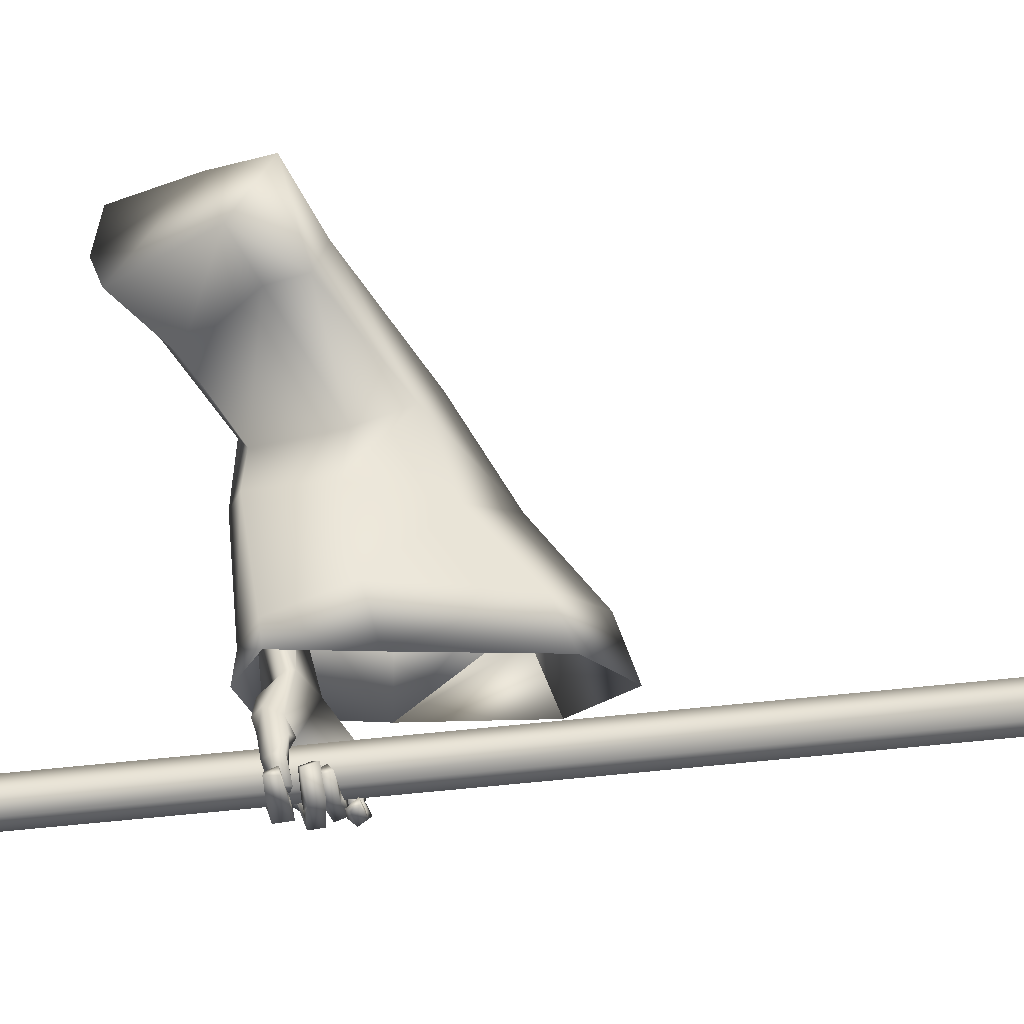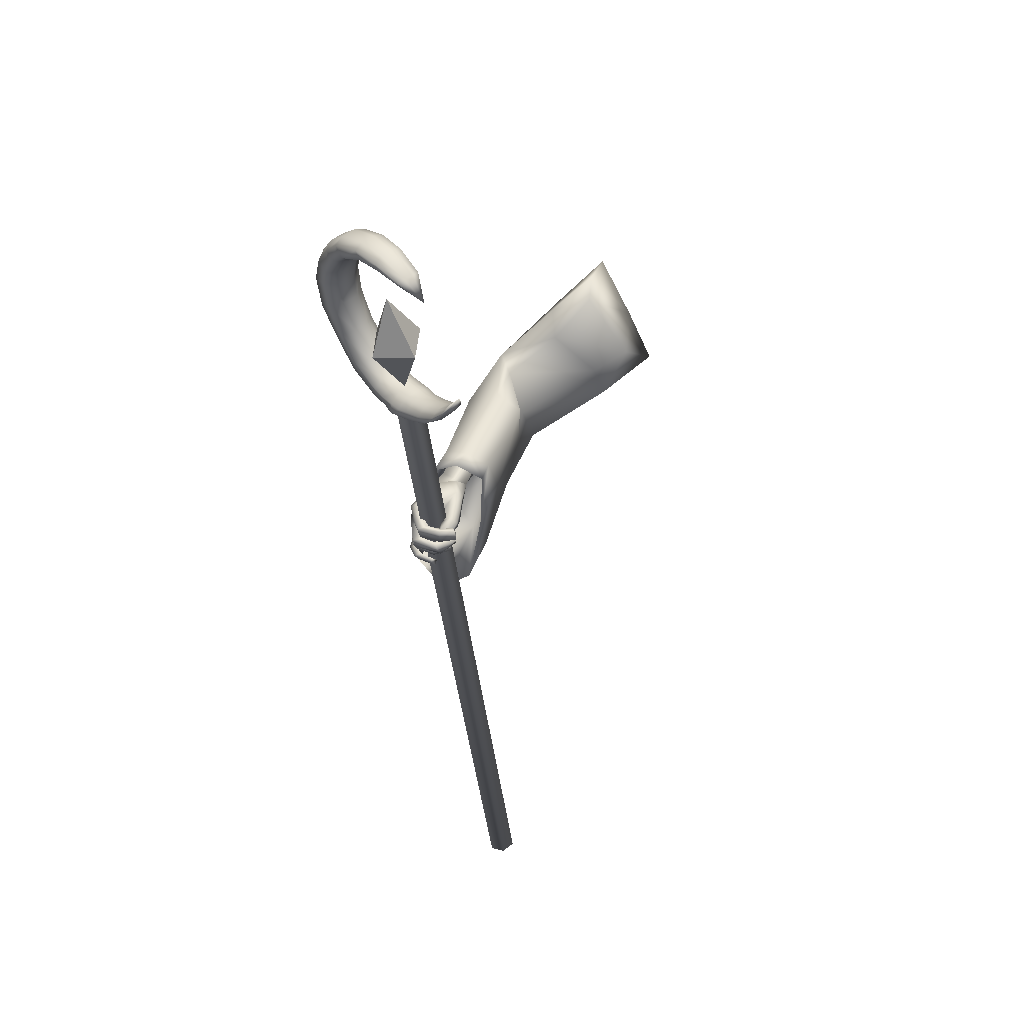
<metadata>
{"format":"obj","ext":"obj","renderer":"f3d","projection":"perspective","resolution":1024,"background":"white","views":[{"elev":-13.2,"azim":-89.1,"up":"+Z"},{"elev":45.5,"azim":-137.8,"up":"+Y"}]}
</metadata>
<code>
o LowPoly_Warlock.000_Plane.005
v 0.2739 0.2629 -0.08409
v 0.1885 0.007791 -0.1301
v 0.1641 0.04364 0.000227
v 0.2283 0.1316 0.001364
v 0.3015 0.2515 -0.01425
v 0.2408 0.243 -0.1304
v 0.1714 0.1022 -0.07806
v 0.2378 0.02288 -0.4418
v 0.2738 0.04332 -0.3409
v 0.2332 0.07085 -0.4564
v 0.2673 0.07064 -0.3472
v 0.2057 0.01891 -0.5705
v 0.2383 0.05749 -0.6004
v 0.295 0.02583 -0.476
v 0.3224 0.04865 -0.3833
v 0.2381 -0.007465 -0.5952
v 0.2831 0.06594 -0.4762
v 0.315 0.07058 -0.3835
v 0.2501 0.02443 -0.5757
v 0.1905 0.02445 -0.706
v 0.218 0.05438 -0.7032
v 0.193 -0.06171 -0.6708
v 0.2141 -0.06294 -0.6729
v 0.2276 -0.03296 -0.6858
v 0.1891 -0.05817 -0.7246
v 0.2079 -0.06495 -0.7293
v 0.1703 -0.05802 -0.7258
v 0.1816 -0.06155 -0.7359
v 0.1491 -0.05363 -0.7175
v 0.143 -0.05603 -0.7294
v 0.2232 -0.04056 -0.6832
v 0.1884 -0.03687 -0.6853
v 0.214 -0.04982 -0.7317
v 0.1894 -0.05008 -0.7437
v 0.1474 -0.04544 -0.7341
v 0.1973 -0.05459 -0.7124
v 0.1998 -0.03788 -0.7259
v 0.1772 -0.039 -0.7358
v 0.1493 -0.03921 -0.7301
v 0.2173 -0.05649 -0.713
v 0.2245 -0.04061 -0.7113
v 0.2026 -0.03407 -0.7185
v 0.217 -0.0381 -0.6998
v 0.189 -0.03104 -0.6974
v 0.1961 -0.04167 -0.7309
v 0.1821 -0.03518 -0.7117
v 0.1504 -0.0341 -0.7239
v 0.1561 -0.03191 -0.7055
v 0.1279 -0.02831 -0.6935
v 0.1406 -0.02041 -0.6841
v 0.1487 -0.01576 -0.7273
v 0.1287 -0.0102 -0.6982
v 0.1576 -0.01238 -0.7166
v 0.1384 -0.008795 -0.6897
v 0.2002 -0.02398 -0.7371
v 0.1867 -0.01488 -0.7217
v 0.2272 -0.02248 -0.7058
v 0.1963 -0.008254 -0.7042
v 0.2127 -0.01421 -0.7107
v 0.1877 -0.007428 -0.7014
v 0.1847 -0.01721 -0.7448
v 0.1737 -0.01193 -0.7212
v 0.1328 -0.01972 -0.7216
v 0.151 -0.01301 -0.7132
v 0.1269 -0.01324 -0.6825
v 0.1376 -0.004531 -0.6813
v 0.1472 0.006518 -0.723
v 0.1331 0.01018 -0.6878
v 0.1339 -0.000534 -0.7302
v 0.1174 0.006094 -0.6913
v 0.1872 0.003388 -0.7477
v 0.1711 0.005876 -0.7302
v 0.1906 0.01631 -0.7138
v 0.2159 0.01353 -0.7227
v 0.1823 0.02399 -0.7021
v 0.2117 0.02086 -0.7192
v 0.1648 0.02029 -0.7187
v 0.1726 0.01535 -0.7392
v 0.1389 0.02254 -0.7072
v 0.1313 0.01901 -0.7246
v 0.1177 0.02912 -0.6893
v 0.1053 0.02655 -0.7016
v 0.1387 0.04324 -0.7121
v 0.1205 0.04531 -0.6955
v 0.1344 0.04363 -0.7222
v 0.1091 0.04523 -0.7015
v 0.1655 0.04282 -0.725
v 0.1759 0.03983 -0.7423
v 0.1939 0.04995 -0.7115
v 0.2048 0.04895 -0.7198
v 0.2368 0.001462 -0.6965
v 0.2347 -0.01237 -0.693
v 0.2333 0.02999 -0.7022
v 0.2333 0.04057 -0.7045
v 0.2071 0.05346 -0.7033
v 0.1919 0.01643 -0.7017
v 0.1919 0.000612 -0.6952
v 0.1916 -0.007984 -0.6927
v 0.1985 0.02969 -0.5722
v 0.2329 0.05943 -0.637
v 0.1595 0.02705 -0.628
v 0.2199 0.05736 -0.6723
v 0.2 0.06066 -0.6014
v 0.1658 0.05125 -0.617
v 0.1416 0.02089 -0.6518
v 0.1483 0.04574 -0.6428
v 0.1304 0.02295 -0.6728
v 0.1277 0.03805 -0.675
v 0.1281 0.0148 -0.7095
v 0.1194 0.03081 -0.7097
v 0.1776 0.02334 -0.6639
v 0.1646 0.02155 -0.664
v 0.1531 0.02125 -0.6822
v 0.1401 0.04999 -0.6798
v 0.1413 0.01831 -0.7144
v 0.1406 0.04001 -0.7098
v 0.1574 0.0347 -0.6902
v 0.1459 0.02965 -0.7172
v 0.1603 0.05611 -0.65
v 0.1604 0.01417 -0.6522
v 0.1746 0.04432 -0.6631
v 0.1879 0.04861 -0.6693
v 0.1742 0.06375 -0.6282
v 0.2269 0.04271 -0.5786
v 0.3698 -0.05019 -0.3798
v 0.3091 -0.08136 -0.6106
v 0.3278 -0.07404 -0.5431
v 0.2803 -0.3546 -0.5755
v 0.2785 -0.3227 -0.4928
v 0.3237 -0.2247 -0.3704
v 0.2105 -0.01217 -0.08607
v 0.332 -0.1355 -0.2275
v 0.2103 0.08973 -0.5885
v 0.2886 0.1024 -0.3752
v 0.2255 0.08477 -0.5444
v 0.3723 0.1014 -0.2707
v 0.3195 0.1907 -0.1614
v 0.1723 -0.07505 -0.5574
v 0.2169 -0.2859 -0.552
v 0.3262 -0.2684 -0.604
v 0.2527 0.06504 -0.6145
v 0.1688 0.05248 -0.5553
v 0.2343 -0.2509 -0.4763
v 0.2633 -0.1552 -0.3729
v 0.2926 -0.1074 -0.2516
v 0.2014 -0.04975 -0.4715
v 0.3264 -0.2364 -0.5142
v 0.2834 0.05422 -0.5422
v 0.1842 0.05839 -0.5174
v 0.2492 -0.02283 -0.3508
v 0.2312 0.08423 -0.366
v 0.3663 -0.1394 -0.3695
v 0.3587 0.05234 -0.3913
v 0.3731 -0.06817 -0.2146
v 0.3048 -0.03047 -0.2751
v 0.3278 0.08561 -0.2928
v 0.4006 0.06855 -0.2203
v 0.2777 0.159 -0.199
v 0.2121 0.06178 -0.1375
v 0.2719 0.05692 -0.07216
v 0.3511 0.1659 -0.09773
v 0.3501 -0.06528 -0.3673
v 0.3334 -0.07976 -0.4873
v 0.2977 -0.2601 -0.4508
v 0.3236 -0.1655 -0.3619
v 0.321 0.02121 -0.3705
v 0.2593 0.03538 -0.4882
v 0.2657 -0.208 -0.4389
v 0.2889 -0.1256 -0.3633
v 0.2418 -0.06215 -0.4354
v 0.3324 -0.1974 -0.4664
v 0.3013 0.01323 -0.4867
v 0.2293 0.01625 -0.4687
v 0.2804 -0.04944 -0.3507
v 0.2874 0.01492 -0.3653
v 0.3481 -0.1165 -0.3614
v 0.3437 -0.006387 -0.3739
v 0.0766 -1.154 -0.5675
v 0.1053 -1.157 -0.5789
v 0.1096 -1.16 -0.6095
v 0.0852 -1.159 -0.6287
v 0.05653 -1.156 -0.6173
v 0.05223 -1.153 -0.5867
v 0.2046 0.3479 -0.6841
v 0.2333 0.3446 -0.6955
v 0.2376 0.3418 -0.7261
v 0.2132 0.3424 -0.7453
v 0.1845 0.3458 -0.7339
v 0.1802 0.3485 -0.7033
v 0.2654 0.3444 -0.6909
v 0.2697 0.3416 -0.7215
v 0.3356 0.3763 -0.6839
v 0.3399 0.3735 -0.7145
v 0.391 0.4304 -0.6814
v 0.3952 0.4277 -0.7112
v 0.4207 0.4936 -0.6825
v 0.425 0.4909 -0.7131
v 0.4232 0.568 -0.6888
v 0.4275 0.5653 -0.7194
v 0.4047 0.6301 -0.697
v 0.409 0.6274 -0.7276
v 0.3726 0.6724 -0.7066
v 0.3765 0.6699 -0.7345
v 0.3282 0.7088 -0.7164
v 0.332 0.7063 -0.7438
v 0.2659 0.7319 -0.7283
v 0.2694 0.7296 -0.7536
v 0.2098 0.7334 -0.7373
v 0.213 0.7313 -0.7606
v 0.1476 0.7148 -0.747
v 0.1501 0.7132 -0.7651
v 0.0942 0.425 -0.7267
v 0.03662 0.4902 -0.7518
v 0.1699 0.3924 -0.7104
v 0.2401 0.3864 -0.6982
v 0.304 0.4143 -0.6918
v 0.3403 0.4663 -0.6917
v 0.3621 0.5721 -0.6977
v 0.3253 0.6502 -0.7113
v 0.2488 0.7017 -0.728
v 0.1571 0.703 -0.7446
v 0.1097 0.6784 -0.7584
v 0.1596 0.7014 -0.7627
v 0.2523 0.6994 -0.7533
v 0.3293 0.6477 -0.7392
v 0.3664 0.5693 -0.7283
v 0.3445 0.4636 -0.7215
v 0.3083 0.4116 -0.7224
v 0.2444 0.3836 -0.7289
v 0.1737 0.39 -0.7375
v 0.1573 0.3541 -0.7366
v 0.1535 0.3565 -0.7095
v 0.1179 0.3761 -0.7431
v 0.1144 0.3784 -0.718
v 0.0896 0.402 -0.7476
v 0.08655 0.404 -0.7259
v 0.06402 0.4353 -0.7521
v 0.06155 0.4369 -0.7345
v 0.09725 0.423 -0.7484
v 0.2414 0.3484 -0.7489
v 0.1884 0.3532 -0.7568
v 0.2736 0.3491 -0.7444
v 0.3381 0.3795 -0.7381
v 0.383 0.4353 -0.7357
v 0.4148 0.4964 -0.7383
v 0.4198 0.564 -0.7431
v 0.3983 0.6198 -0.751
v 0.3669 0.6622 -0.756
v 0.3306 0.6975 -0.7637
v 0.2683 0.7214 -0.7718
v 0.2116 0.7219 -0.7772
v 0.1544 0.709 -0.7776
v 0.1591 0.7033 -0.7765
v 0.2586 0.7043 -0.7717
v 0.3446 0.6517 -0.7582
v 0.3911 0.5659 -0.7473
v 0.3627 0.4522 -0.7401
v 0.3243 0.3989 -0.7418
v 0.2463 0.3673 -0.7499
v 0.1753 0.3745 -0.7561
v 0.1607 0.3607 -0.7569
v 0.1211 0.3823 -0.7619
v 0.09238 0.4073 -0.7639
v 0.06628 0.4396 -0.7652
v 0.09852 0.4106 -0.7633
v 0.0646 0.4538 -0.7355
v 0.06707 0.4522 -0.7532
v 0.06819 0.4431 -0.7653
v 0.1335 0.4045 -0.7176
v 0.137 0.4022 -0.7428
v 0.1385 0.3878 -0.76
v 0.2158 0.3501 -0.7593
v 0.1898 0.3901 -0.7056
v 0.1941 0.3873 -0.7363
v 0.196 0.3704 -0.7573
v 0.2113 0.3885 -0.7025
v 0.2156 0.3858 -0.7331
v 0.2175 0.369 -0.7541
v 0.264 0.3905 -0.6953
v 0.2683 0.3878 -0.7259
v 0.2703 0.3723 -0.747
v 0.3621 0.5226 -0.6933
v 0.3664 0.5198 -0.7239
v 0.3851 0.5101 -0.7432
v 0.3516 0.6079 -0.7023
v 0.3559 0.6051 -0.7329
v 0.3751 0.6046 -0.7531
v 0.3019 0.6751 -0.7175
v 0.3058 0.6727 -0.745
v 0.3174 0.6755 -0.7635
v 0.1958 0.7084 -0.7371
v 0.1991 0.7063 -0.7603
v 0.2062 0.7108 -0.777
v 0.232 0.3584 -0.6736
v 0.1797 0.3622 -0.6813
v 0.2618 0.3599 -0.6696
v 0.323 0.3897 -0.6637
v 0.3716 0.4425 -0.6626
v 0.4 0.5043 -0.6631
v 0.4034 0.5712 -0.6686
v 0.3884 0.6267 -0.6757
v 0.3568 0.6682 -0.6872
v 0.3192 0.7027 -0.6964
v 0.2592 0.7265 -0.7095
v 0.2042 0.7292 -0.7201
v 0.148 0.7132 -0.733
v 0.09002 0.4211 -0.7105
v 0.1626 0.3845 -0.6902
v 0.235 0.3766 -0.6748
v 0.3103 0.4049 -0.6668
v 0.3535 0.4581 -0.6666
v 0.3756 0.573 -0.6727
v 0.3353 0.6581 -0.6893
v 0.2501 0.7104 -0.7093
v 0.1529 0.7071 -0.7318
v 0.1551 0.3681 -0.6898
v 0.1172 0.3874 -0.6993
v 0.08623 0.4107 -0.7101
v 0.06062 0.443 -0.7218
v 0.06187 0.45 -0.7222
v 0.1254 0.3987 -0.6991
v 0.184 0.3804 -0.6824
v 0.2072 0.3765 -0.6775
v 0.2612 0.3791 -0.6714
v 0.3765 0.5159 -0.6674
v 0.3615 0.6154 -0.6784
v 0.3052 0.6848 -0.697
v 0.1966 0.7156 -0.72
v 0.2059 0.3576 -0.6743
v 0.2151 0.5071 -0.6703
v 0.2309 0.4969 -0.7832
v 0.1633 0.5063 -0.737
v 0.2324 0.6093 -0.7365
v 0.2141 0.3945 -0.7199
v 0.2831 0.4975 -0.7194
f 333 332 330
f 334 335 330
f 335 334 331
f 332 333 331
f 333 335 331
f 334 332 331
f 335 333 330
f 332 334 330
f 8 11 10
f 10 99 12
f 12 14 8
f 8 15 9
f 13 17 124
f 10 18 17
f 19 14 16
f 17 15 14
f 111 32 22
f 12 99 101
f 16 31 19
f 19 92 124
f 16 22 23
f 36 26 40
f 25 28 26
f 27 30 28
f 40 33 41
f 26 34 33
f 28 35 34
f 36 37 25
f 25 38 27
f 27 39 29
f 38 35 39
f 29 35 30
f 34 37 33
f 32 36 22
f 31 40 41
f 23 36 40
f 42 33 37
f 42 43 41
f 42 32 44
f 43 46 45
f 46 47 45
f 48 49 47
f 47 52 51
f 48 54 50
f 52 53 51
f 50 52 49
f 53 46 56
f 47 55 45
f 51 56 55
f 43 55 57
f 44 56 46
f 58 55 56
f 57 60 59
f 59 62 61
f 62 63 61
f 64 65 63
f 64 68 66
f 67 70 68
f 70 63 65
f 61 69 71
f 69 72 71
f 62 67 64
f 62 73 72
f 59 71 74
f 73 71 72
f 73 76 74
f 75 78 76
f 77 80 78
f 79 82 80
f 79 84 81
f 82 85 80
f 85 84 83
f 81 86 82
f 77 83 79
f 78 85 88
f 85 87 88
f 75 87 77
f 76 88 90
f 88 89 90
f 31 43 24
f 57 24 43
f 59 92 57
f 74 91 59
f 76 93 74
f 94 90 21
f 95 90 89
f 89 20 95
f 73 20 75
f 97 73 60
f 58 97 60
f 98 44 32
f 66 70 65
f 122 102 95
f 102 21 95
f 99 104 101
f 100 99 13
f 101 106 105
f 105 108 107
f 107 110 109
f 120 101 105
f 105 113 112
f 109 113 107
f 108 116 110
f 116 117 118
f 115 117 113
f 116 115 110
f 106 114 108
f 114 121 117
f 117 112 113
f 105 112 120
f 120 112 111
f 121 111 112
f 20 122 95
f 119 104 123
f 104 103 123
f 99 100 103
f 121 123 122
f 94 21 100
f 94 124 93
f 93 124 91
f 91 124 92
f 24 19 31
f 8 9 11
f 12 8 10
f 10 13 99
f 12 16 14
f 8 14 15
f 13 10 17
f 17 19 124
f 10 11 18
f 19 17 14
f 17 18 15
f 22 16 111
f 12 101 16
f 111 20 96
f 111 96 97
f 16 101 111
f 98 32 111
f 111 97 98
f 16 23 31
f 19 24 92
f 36 25 26
f 25 27 28
f 27 29 30
f 40 26 33
f 26 28 34
f 28 30 35
f 36 42 37
f 25 37 38
f 27 38 39
f 38 34 35
f 29 39 35
f 34 38 37
f 32 42 36
f 31 23 40
f 23 22 36
f 42 41 33
f 42 44 43
f 43 44 46
f 46 48 47
f 48 50 49
f 47 49 52
f 48 53 54
f 52 54 53
f 50 54 52
f 53 48 46
f 47 51 55
f 51 53 56
f 43 45 55
f 44 58 56
f 58 57 55
f 57 58 60
f 59 60 62
f 62 64 63
f 64 66 65
f 64 67 68
f 67 69 70
f 70 69 63
f 61 63 69
f 69 67 72
f 62 72 67
f 62 60 73
f 59 61 71
f 73 74 71
f 73 75 76
f 75 77 78
f 77 79 80
f 79 81 82
f 79 83 84
f 82 86 85
f 85 86 84
f 81 84 86
f 77 87 83
f 78 80 85
f 85 83 87
f 75 89 87
f 76 78 88
f 88 87 89
f 31 41 43
f 57 92 24
f 59 91 92
f 74 93 91
f 76 94 93
f 94 76 90
f 95 21 90
f 89 75 20
f 73 96 20
f 97 96 73
f 58 98 97
f 98 58 44
f 66 68 70
f 102 100 21
f 99 103 104
f 101 104 106
f 105 106 108
f 107 108 110
f 120 111 101
f 105 107 113
f 109 115 113
f 108 114 116
f 116 114 117
f 115 118 117
f 109 110 115
f 116 118 115
f 106 119 114
f 114 119 121
f 117 121 112
f 121 122 111
f 20 111 122
f 119 106 104
f 102 122 100
f 121 119 123
f 123 103 100
f 100 122 123
f 100 13 124
f 124 94 100
f 127 153 125
f 126 148 127
f 145 131 2
f 145 130 132
f 143 130 144
f 139 129 143
f 161 1 5
f 157 137 161
f 153 136 157
f 148 134 153
f 141 135 148
f 149 138 146
f 138 143 146
f 129 140 147
f 147 126 127
f 135 142 149
f 7 159 2
f 155 2 159
f 150 145 155
f 146 144 150
f 151 146 150
f 130 147 152
f 152 127 125
f 135 151 134
f 132 152 154
f 156 150 155
f 134 156 136
f 152 125 154
f 131 154 160
f 156 159 158
f 160 157 161
f 136 158 137
f 158 7 6
f 137 6 1
f 3 160 4
f 4 161 5
f 163 177 172
f 126 172 141
f 165 168 169
f 164 139 168
f 166 172 177
f 167 141 172
f 173 138 142
f 168 138 170
f 164 140 128
f 171 126 140
f 167 142 133
f 169 170 174
f 175 170 173
f 165 171 164
f 176 163 171
f 175 167 166
f 169 174 162
f 3 2 131
f 1 6 4
f 3 7 2
f 127 148 153
f 126 141 148
f 145 132 131
f 145 144 130
f 143 129 130
f 139 128 129
f 161 137 1
f 157 136 137
f 153 134 136
f 148 135 134
f 141 133 135
f 149 142 138
f 138 139 143
f 129 128 140
f 147 140 126
f 135 133 142
f 155 145 2
f 150 144 145
f 146 143 144
f 151 149 146
f 130 129 147
f 152 147 127
f 135 149 151
f 132 130 152
f 156 151 150
f 134 151 156
f 157 154 125
f 125 153 157
f 131 132 154
f 156 155 159
f 160 154 157
f 136 156 158
f 158 159 7
f 137 158 6
f 3 131 160
f 4 160 161
f 163 162 177
f 126 163 172
f 165 164 168
f 164 128 139
f 166 167 172
f 167 133 141
f 173 170 138
f 168 139 138
f 164 171 140
f 171 163 126
f 167 173 142
f 169 168 170
f 175 174 170
f 165 176 171
f 176 162 163
f 175 173 167
f 166 177 175
f 162 176 169
f 165 169 176
f 174 175 177
f 177 162 174
f 3 4 7
f 5 1 4
f 6 7 4
f 178 181 180
f 183 184 189
f 182 187 181
f 179 186 185
f 183 188 182
f 181 186 180
f 178 185 184
f 180 179 178
f 178 183 182
f 182 181 178
f 183 178 184
f 182 188 187
f 179 180 186
f 183 189 188
f 181 187 186
f 178 179 185
f 186 189 184
f 184 185 186
f 186 187 188
f 188 189 186
f 186 190 185
f 191 192 190
f 192 195 194
f 195 196 194
f 196 199 198
f 198 201 200
f 200 203 202
f 203 204 202
f 204 207 206
f 206 209 208
f 208 211 210
f 189 231 188
f 232 233 231
f 234 235 233
f 236 237 235
f 237 238 213
f 288 224 289
f 280 216 228
f 286 219 225
f 223 221 222
f 276 229 277
f 283 218 226
f 291 223 292
f 267 212 239
f 270 214 230
f 216 227 228
f 210 211 222
f 211 251 252
f 274 260 230
f 222 253 223
f 233 261 231
f 197 244 245
f 270 265 239
f 207 249 250
f 222 211 252
f 293 224 292
f 237 213 264
f 193 242 243
f 290 225 289
f 203 247 248
f 267 268 213
f 287 226 286
f 235 262 233
f 199 245 246
f 209 250 251
f 284 227 283
f 188 261 241
f 193 244 195
f 257 228 227
f 205 248 249
f 281 229 280
f 237 263 235
f 191 240 242
f 201 246 247
f 239 268 267
f 213 266 267
f 264 213 268
f 264 265 263
f 230 271 270
f 239 269 270
f 262 265 271
f 261 271 260
f 187 241 272
f 187 240 186
f 278 274 277
f 230 273 274
f 259 277 229
f 274 276 277
f 241 260 275
f 272 275 278
f 240 278 259
f 258 280 228
f 215 280 229
f 242 259 281
f 243 281 258
f 244 258 257
f 256 283 226
f 227 282 283
f 245 257 284
f 246 284 256
f 255 286 225
f 218 286 226
f 247 256 287
f 248 287 255
f 254 289 224
f 225 288 289
f 249 255 290
f 250 290 254
f 253 292 223
f 220 292 224
f 251 254 293
f 252 293 253
f 253 222 252
f 198 299 196
f 213 320 266
f 232 317 234
f 190 294 185
f 208 304 206
f 200 300 198
f 320 212 266
f 234 318 236
f 215 324 279
f 269 308 214
f 192 296 190
f 208 306 305
f 218 326 285
f 276 309 215
f 220 328 291
f 308 273 214
f 202 301 200
f 279 310 216
f 238 318 319
f 216 311 217
f 307 269 212
f 192 298 297
f 282 312 218
f 210 222 306
f 213 238 319
f 322 276 273
f 204 302 202
f 285 313 219
f 288 314 220
f 196 298 194
f 189 316 232
f 291 315 221
f 217 325 282
f 206 303 204
f 219 327 288
f 221 315 222
f 184 295 189
f 184 294 329
f 213 319 320
f 319 307 320
f 321 318 317
f 321 316 308
f 295 308 316
f 295 323 322
f 323 294 309
f 296 309 294
f 297 324 296
f 298 310 297
f 299 311 298
f 300 325 299
f 301 312 300
f 302 326 301
f 303 313 302
f 304 327 303
f 305 314 304
f 306 328 305
f 315 306 222
f 186 191 190
f 191 193 192
f 192 193 195
f 195 197 196
f 196 197 199
f 198 199 201
f 200 201 203
f 203 205 204
f 204 205 207
f 206 207 209
f 208 209 211
f 189 232 231
f 232 234 233
f 234 236 235
f 236 238 237
f 288 220 224
f 280 279 216
f 286 285 219
f 276 215 229
f 283 282 218
f 291 221 223
f 267 266 212
f 270 269 214
f 216 217 227
f 211 209 251
f 274 275 260
f 233 262 261
f 197 195 244
f 270 271 265
f 207 205 249
f 293 254 224
f 193 191 242
f 290 255 225
f 203 201 247
f 287 256 226
f 235 263 262
f 199 197 245
f 209 207 250
f 284 257 227
f 188 231 261
f 193 243 244
f 257 258 228
f 205 203 248
f 281 259 229
f 237 264 263
f 191 186 240
f 201 199 246
f 239 265 268
f 264 268 265
f 230 260 271
f 239 212 269
f 262 263 265
f 261 262 271
f 187 188 241
f 187 272 240
f 278 275 274
f 230 214 273
f 259 278 277
f 274 273 276
f 241 261 260
f 272 241 275
f 240 272 278
f 258 281 280
f 215 279 280
f 242 240 259
f 243 242 281
f 244 243 258
f 256 284 283
f 227 217 282
f 245 244 257
f 246 245 284
f 255 287 286
f 218 285 286
f 247 246 256
f 248 247 287
f 254 290 289
f 225 219 288
f 249 248 255
f 250 249 290
f 253 293 292
f 220 291 292
f 251 250 254
f 252 251 293
f 198 300 299
f 232 316 317
f 190 296 294
f 208 305 304
f 200 301 300
f 320 307 212
f 234 317 318
f 215 309 324
f 269 321 308
f 192 297 296
f 208 210 306
f 218 312 326
f 276 323 309
f 220 314 328
f 308 322 273
f 202 302 301
f 279 324 310
f 238 236 318
f 216 310 311
f 307 321 269
f 192 194 298
f 282 325 312
f 322 323 276
f 204 303 302
f 285 326 313
f 288 327 314
f 196 299 298
f 189 295 316
f 291 328 315
f 217 311 325
f 206 304 303
f 219 313 327
f 184 329 295
f 184 185 294
f 319 318 307
f 321 307 318
f 321 317 316
f 295 322 308
f 295 329 323
f 323 329 294
f 296 324 309
f 297 310 324
f 298 311 310
f 299 325 311
f 300 312 325
f 301 326 312
f 302 313 326
f 303 327 313
f 304 314 327
f 305 328 314
f 306 315 328

</code>
